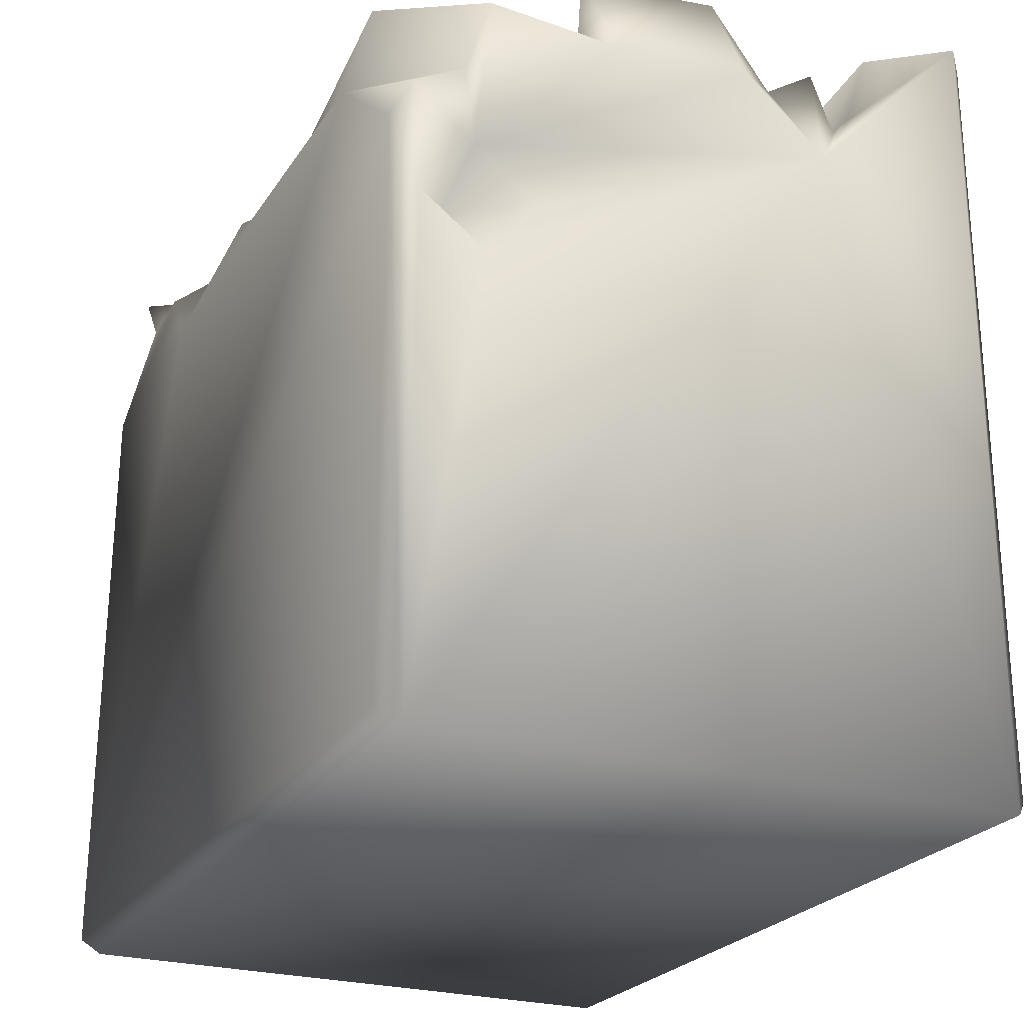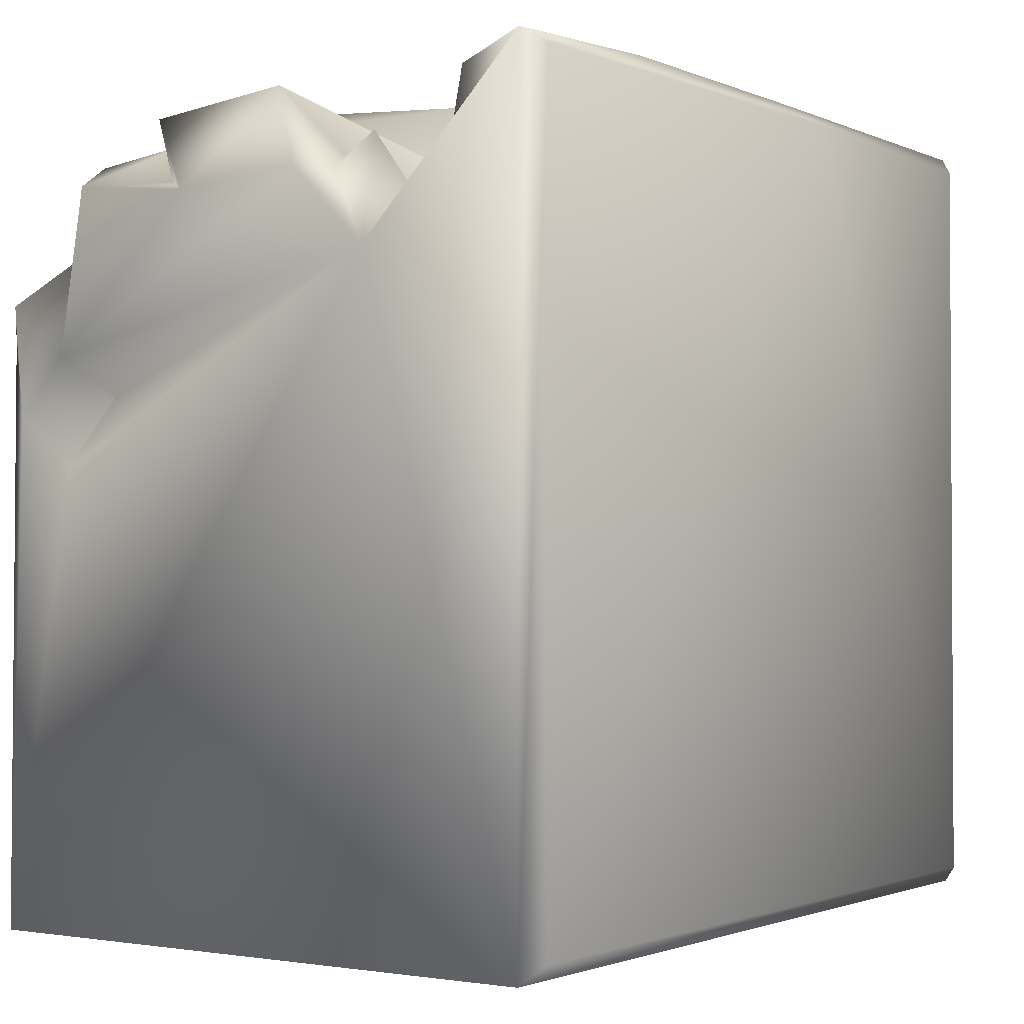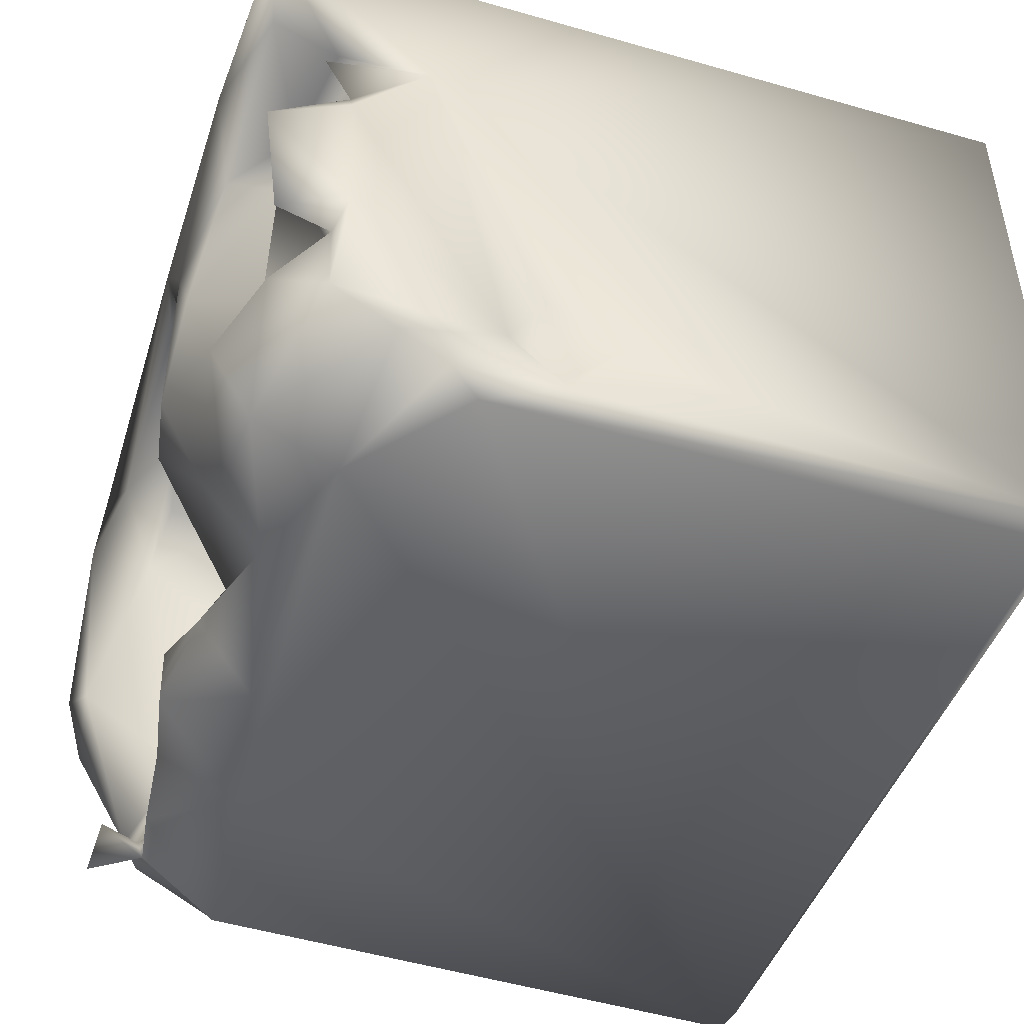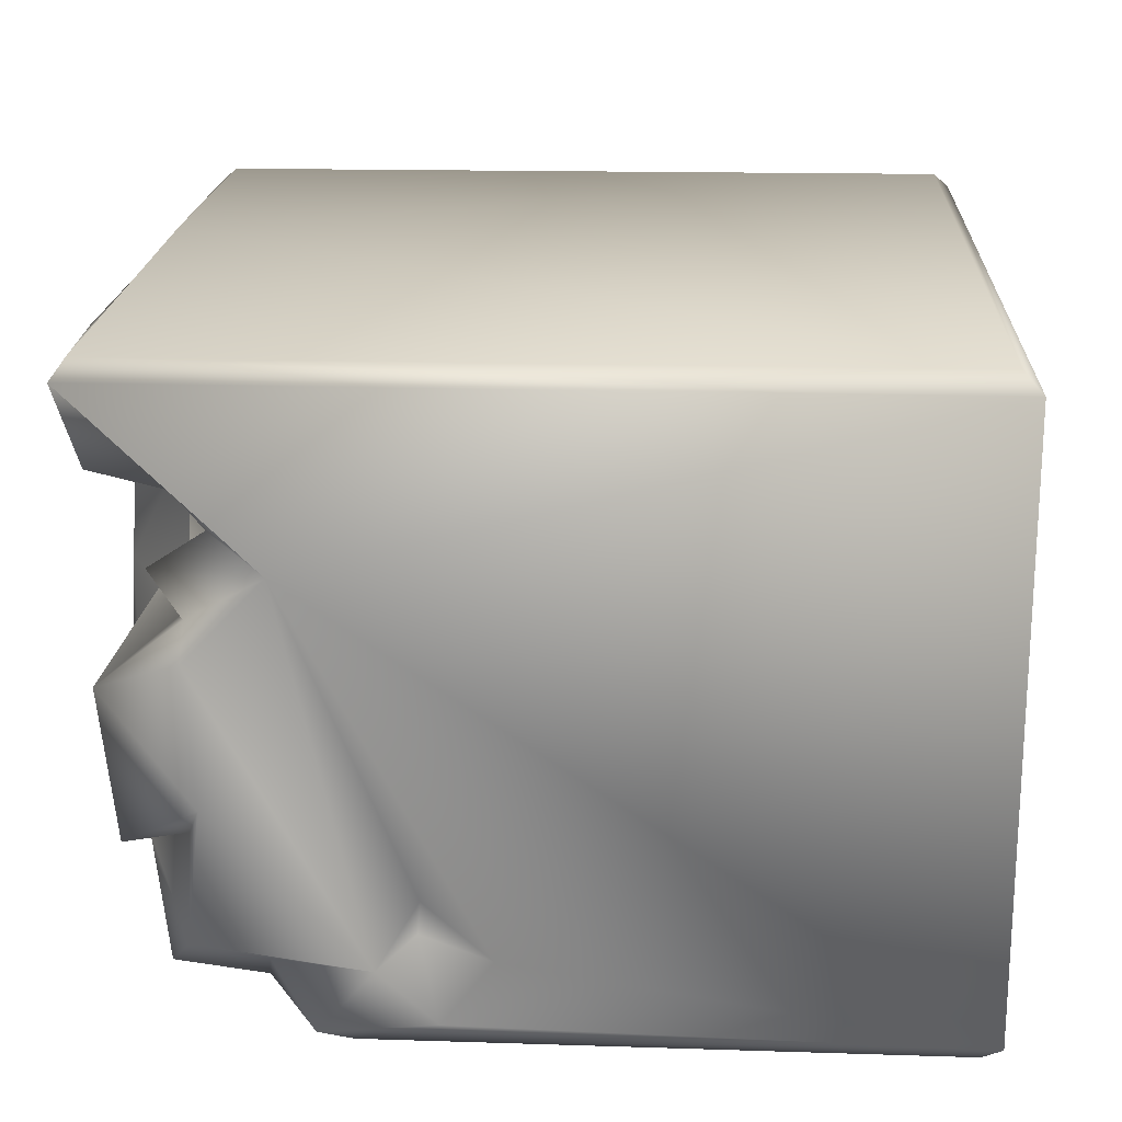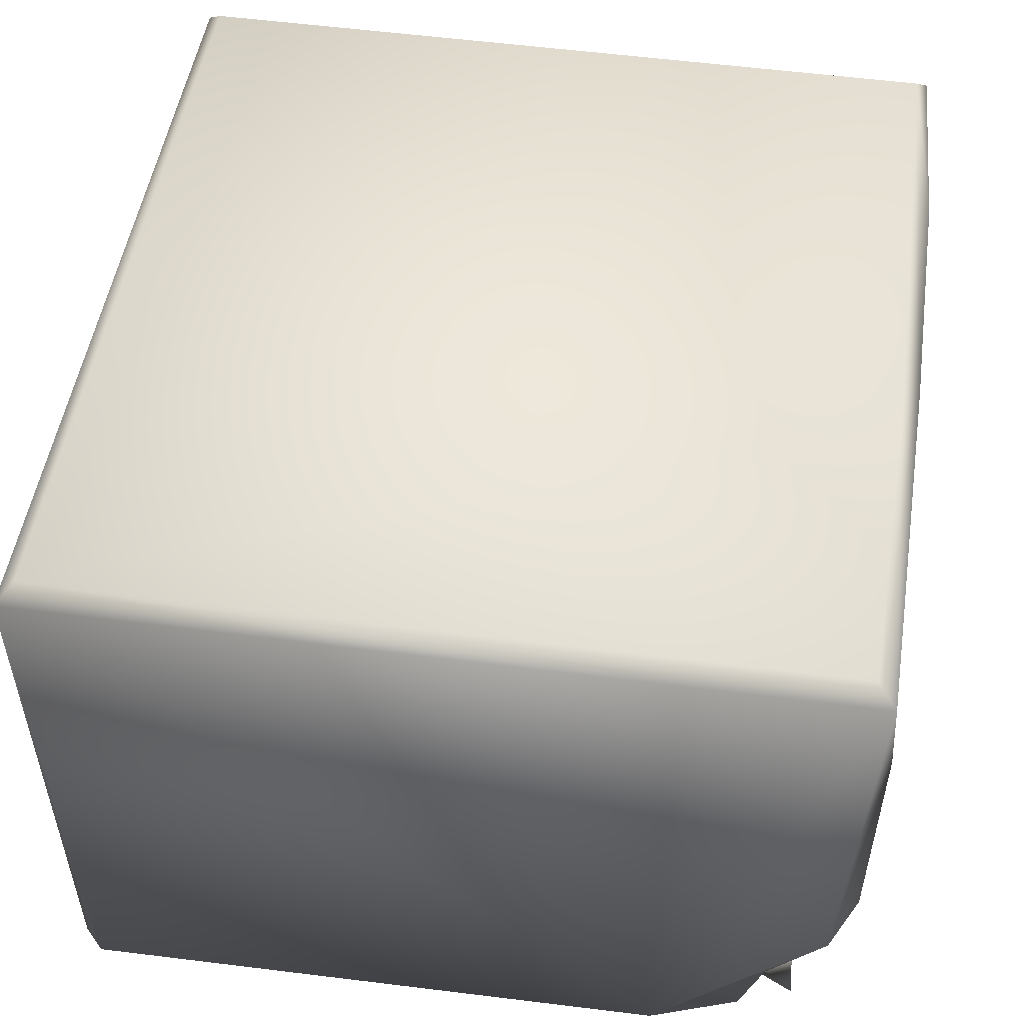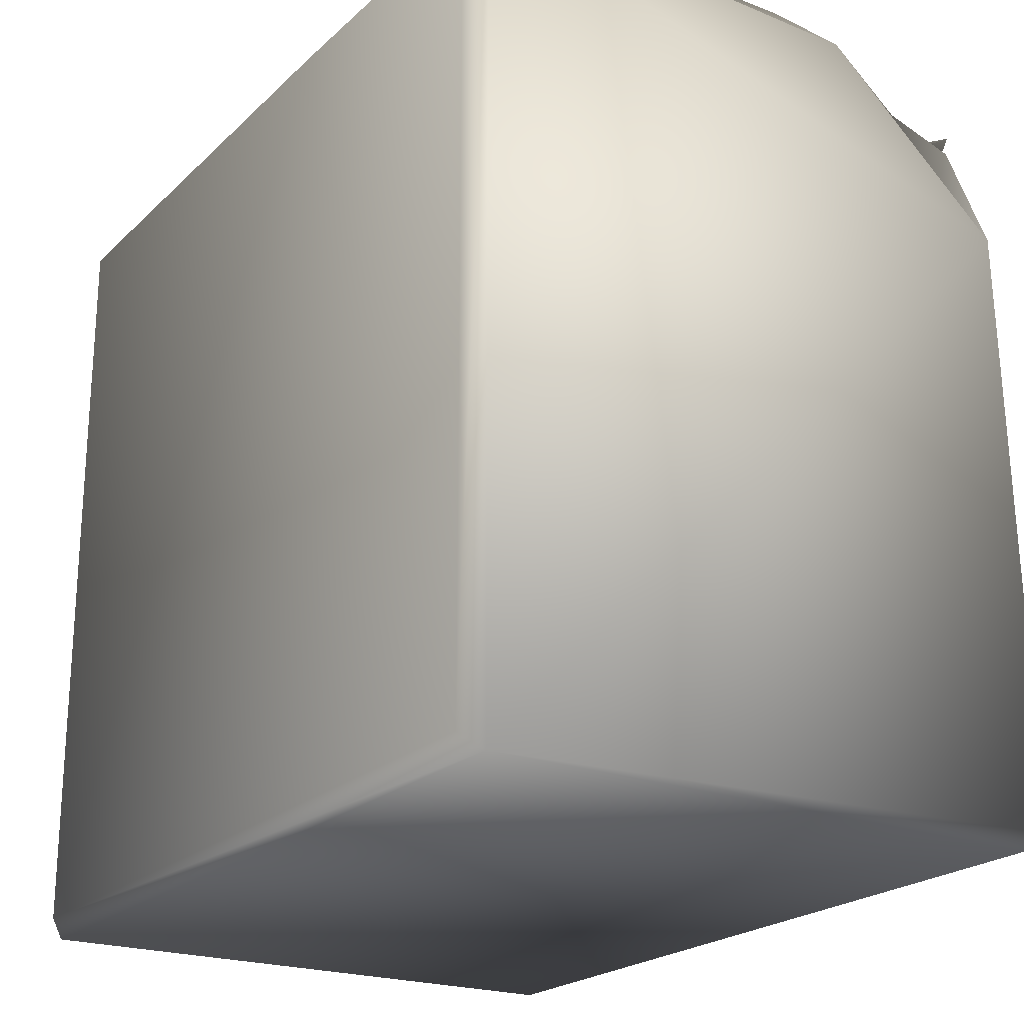
<metadata>
{"format":"obj","ext":"obj","renderer":"f3d","projection":"perspective","resolution":1024,"background":"white","views":[{"elev":-23.8,"azim":-115.0,"up":"+Y"},{"elev":-1.3,"azim":-55.8,"up":"+Y"},{"elev":-45.8,"azim":-108.2,"up":"+Z"},{"elev":19.4,"azim":-87.2,"up":"+Z"},{"elev":49.5,"azim":98.4,"up":"+Z"},{"elev":-21.6,"azim":57.6,"up":"+Y"}]}
</metadata>
<code>
o Liquid_Domain
v -8.134 -8.756 6.217
v -8.479 -9.101 5.869
v 8.134 -8.756 6.217
v 8.483 -9.103 5.866
v -8.479 -9.102 -5.867
v 8.393 -8.787 -6.215
v 8.134 -9.109 -5.864
v -8.134 -8.756 -6.217
v 8.484 3.181 -5.796
v 8.457 6.931 5.874
v -8.449 -0.2687 -4.401
v -8.421 0.7028 -5.675
v -8.094 2.253 -6.172
v -8.306 1.023 -3.336
v -8.061 6.643 6.204
v -6.894 1.229 -4.712
v -8.495 3.454 2.604
v -8.449 2.874 -5.851
v 7.988 3.203 -6.215
v 3.912 0.7215 1.489
v 4.312 1.128 -0.4855
v 4.694 1.721 2.435
v 2.502 2.508 0.6895
v -8.421 1.825 -4.665
v 8.099 6.562 6.203
v 6.542 1.964 -0.9552
v 5.467 2.091 -2.786
v 5.362 2.44 -4.448
v 2.56 2.218 -4.981
v 3.887 3.68 -6.163
v 2.84 2.848 -0.8841
v 6.684 4.463 -3.262
v 2.073 2.874 -3.346
v 2.251 4.237 -5.057
v 0.6766 4.143 -6.141
v -8.435 6.874 5.87
v 1.514 3.578 4.159
v 3.536 2.737 2.929
v 6.144 4.047 3.796
v 1.1 3.292 1.135
v 6.998 3.624 1.107
v -8.422 4.971 1.008
v -8.378 4.796 -1.688
v -7.989 3.724 -4.668
v 8.331 4.961 -4.986
v 4.725 3.895 -5.213
v -5.756 4.111 -6.189
v 2.178 3.398 4.547
v 1.148 4.058 -2.659
v -8.269 5.086 -4.275
v -7.912 4.519 3.219
v 6.984 5.793 2.73
v 2.07 4.645 -4.263
v 7.171 5.13 -5.189
v 6.013 4.588 -5.289
v 2.056 6.711 6.172
v 1.828 6.66 5.29
v 4.065 4.316 4.647
v -7.558 5.159 3.799
v 1.013 4.88 2.094
v -4.839 5.39 4.482
v -6.601 3.87 2.421
v -7.883 5.05 -2.316
v 8.327 5.56 -3.23
v 5.04 4.929 -4.36
v 4.636 5.842 4.723
v 5.674 5.623 3.44
v -8.147 5.512 2.621
v -8.071 4.94 1.685
v -5.682 5.251 2.234
v 0.6065 5.689 1.649
v 0.2079 5.413 -4.929
v 2.092 5.753 -4.267
v 2.209 5.705 -5.446
v 4.052 5.366 -5.276
v 6.643 5.055 -5.954
v -4.009 5.442 3.744
v -7.114 5.016 -1.504
v 7.682 5.379 -4.854
v -2.908 4.864 -5.772
v 5.368 5.246 -5.92
v -7.693 6.566 4.185
v 8.112 7.076 3.859
v -3.925 5.56 0.0758
v -6.81 5.913 0.8675
v 6.948 6.757 -1.615
v -8.189 6.187 -2.381
v -6.862 5.968 -2.815
v 6.686 6.001 -5.246
v 7.371 6.094 -5.972
v 1.044 6.204 4.656
v -8.137 6.522 0.4659
v -4.519 6.519 -2.409
v 0.4987 4.907 -3.641
v -6.094 5.855 -5.756
v -3.881 5.869 -5.176
v 6.993 6.623 5.194
v -3.281 6.525 4.489
v 8.363 6.564 -2.248
v -2.755 6.907 0.953
v -0.8703 6.788 -1.8
v -2.616 6.076 -4.058
v -4.419 7.068 5.811
v 0.6507 7.066 5.759
v -1.515 6.992 3.085
v 8.051 7.021 -0.9952
v -2.826 7.098 -2.353
f 2 4 1
f 1 4 3
f 6 4 7
f 7 2 5
f 4 2 7
f 7 5 8
f 6 7 8
f 4 6 9
f 10 3 4
f 5 11 12
f 5 12 13
f 8 5 13
f 6 8 13
f 19 9 6
f 2 17 5
f 5 17 11
f 17 14 11
f 1 15 2
f 19 6 30
f 16 11 14
f 12 11 16
f 12 18 13
f 25 3 10
f 36 17 2
f 24 16 14
f 24 12 16
f 20 22 21
f 26 21 22
f 21 26 27
f 10 4 9
f 17 24 14
f 12 24 18
f 3 56 1
f 20 38 22
f 20 23 38
f 20 21 23
f 31 23 21
f 21 27 31
f 28 29 27
f 6 13 47
f 27 33 31
f 27 29 33
f 6 47 30
f 25 56 3
f 58 22 38
f 22 58 39
f 38 23 40
f 31 40 23
f 26 32 27
f 33 29 34
f 30 47 35
f 48 38 37
f 38 40 37
f 22 39 26
f 17 42 24
f 41 32 26
f 28 27 32
f 44 18 24
f 29 28 46
f 13 18 47
f 39 41 26
f 40 31 49
f 42 43 24
f 31 33 49
f 43 50 24
f 55 46 28
f 54 55 28
f 29 46 34
f 47 18 44
f 58 38 48
f 39 52 41
f 33 94 49
f 33 53 94
f 24 50 44
f 32 54 28
f 53 33 34
f 2 15 36
f 36 59 17
f 59 51 17
f 51 61 62
f 59 61 51
f 37 40 60
f 17 69 42
f 60 40 71
f 41 52 32
f 40 49 71
f 43 63 50
f 9 45 64
f 65 34 46
f 46 55 65
f 95 47 44
f 35 47 80
f 30 81 19
f 1 56 15
f 48 37 91
f 58 66 67
f 39 58 67
f 17 51 68
f 51 62 69
f 68 51 69
f 68 69 17
f 72 94 53
f 65 53 34
f 50 95 44
f 80 72 35
f 30 74 75
f 75 81 30
f 79 45 9
f 47 95 80
f 30 35 74
f 19 81 76
f 9 19 76
f 48 57 58
f 62 61 77
f 70 62 77
f 39 67 52
f 42 69 92
f 62 92 69
f 92 62 70
f 10 9 99
f 52 86 32
f 71 49 94
f 9 64 99
f 94 72 80
f 53 73 72
f 53 65 73
f 54 32 79
f 55 81 65
f 35 72 74
f 55 76 81
f 54 76 55
f 9 76 79
f 36 82 59
f 48 91 57
f 59 82 61
f 37 60 91
f 91 60 71
f 77 84 70
f 84 85 70
f 70 85 92
f 84 78 85
f 63 43 87
f 63 78 88
f 50 63 88
f 79 64 45
f 102 80 96
f 73 65 75
f 81 75 65
f 79 90 54
f 90 89 54
f 95 96 80
f 76 54 89
f 79 76 90
f 58 57 66
f 77 61 98
f 42 92 43
f 92 87 43
f 63 85 78
f 87 85 63
f 78 84 93
f 88 78 93
f 86 79 32
f 99 64 79
f 94 80 102
f 88 95 50
f 74 72 73
f 75 74 73
f 89 90 76
f 97 52 66
f 52 67 66
f 52 97 83
f 98 100 77
f 77 100 84
f 83 10 99
f 84 100 93
f 71 94 101
f 94 102 101
f 99 79 86
f 107 102 93
f 93 95 88
f 96 95 93
f 102 96 93
f 57 97 66
f 61 82 98
f 57 91 104
f 91 71 104
f 71 105 104
f 86 52 83
f 83 99 106
f 101 105 71
f 85 87 92
f 36 15 103
f 15 56 104
f 103 15 104
f 104 56 10
f 56 25 10
f 104 105 103
f 10 97 104
f 83 97 10
f 98 82 103
f 97 57 104
f 103 82 36
f 105 98 103
f 98 105 100
f 83 106 86
f 105 107 100
f 101 107 105
f 100 107 93
f 99 86 106
f 101 102 107

</code>
